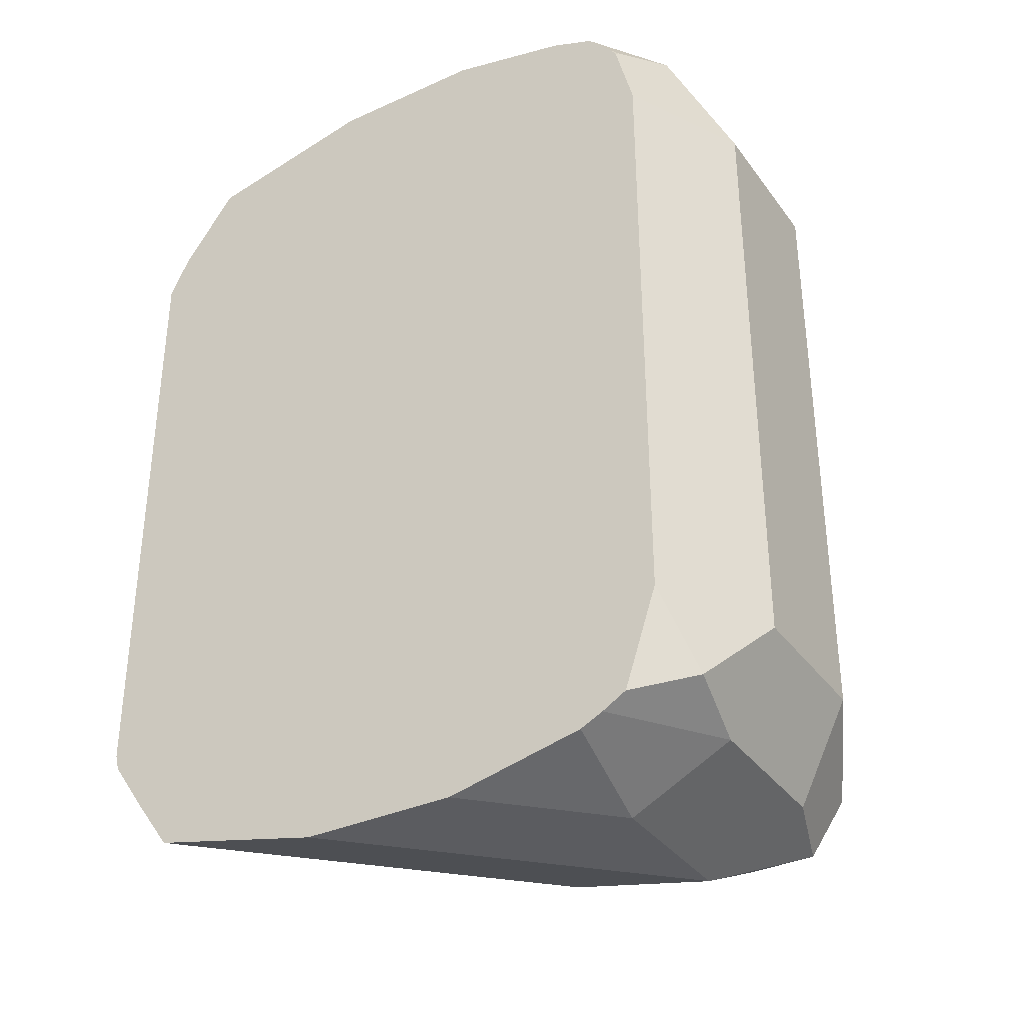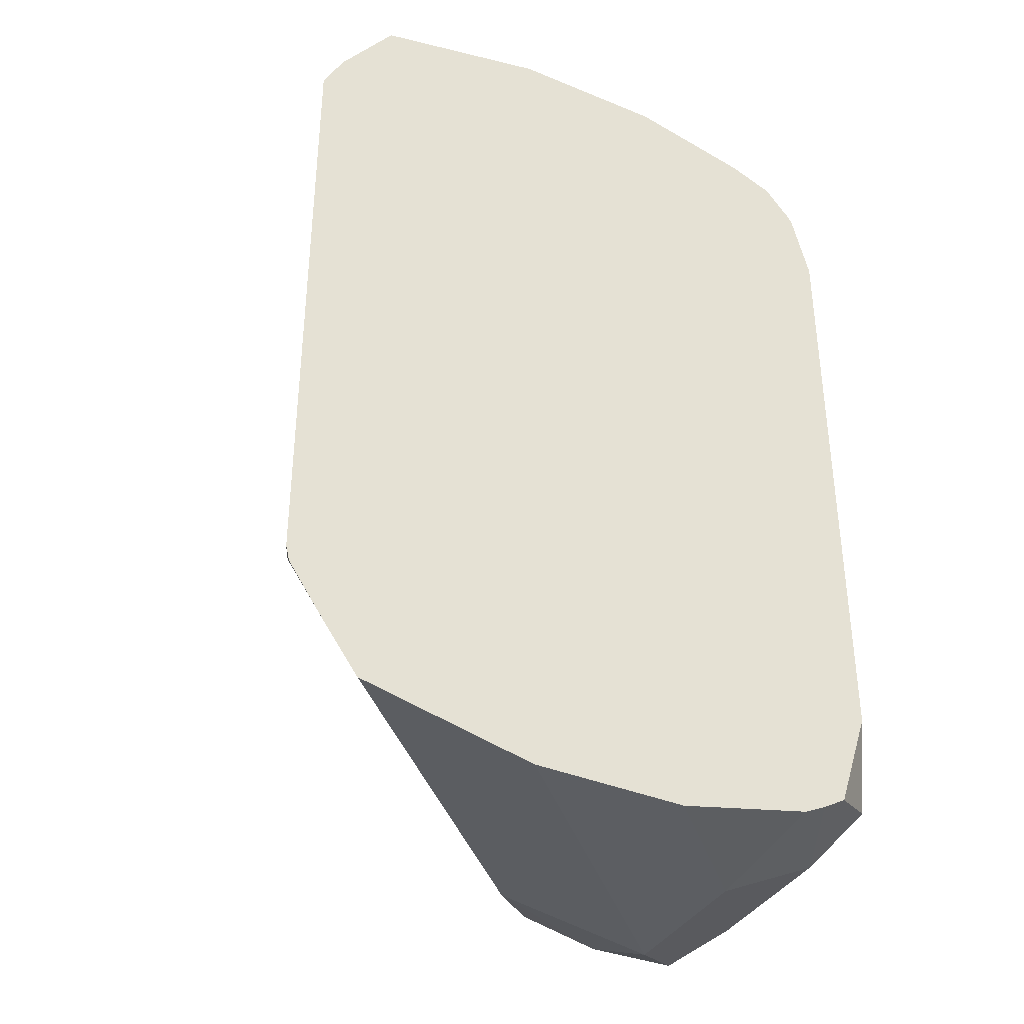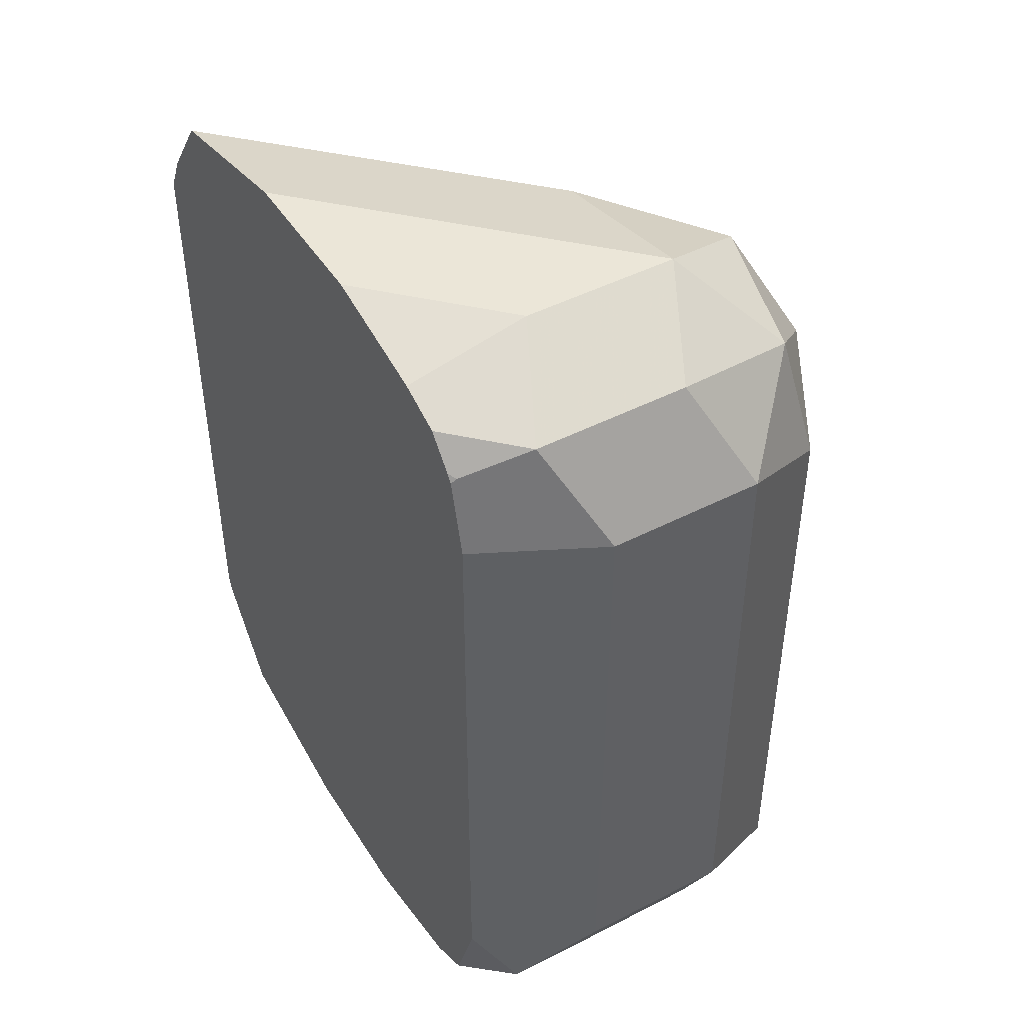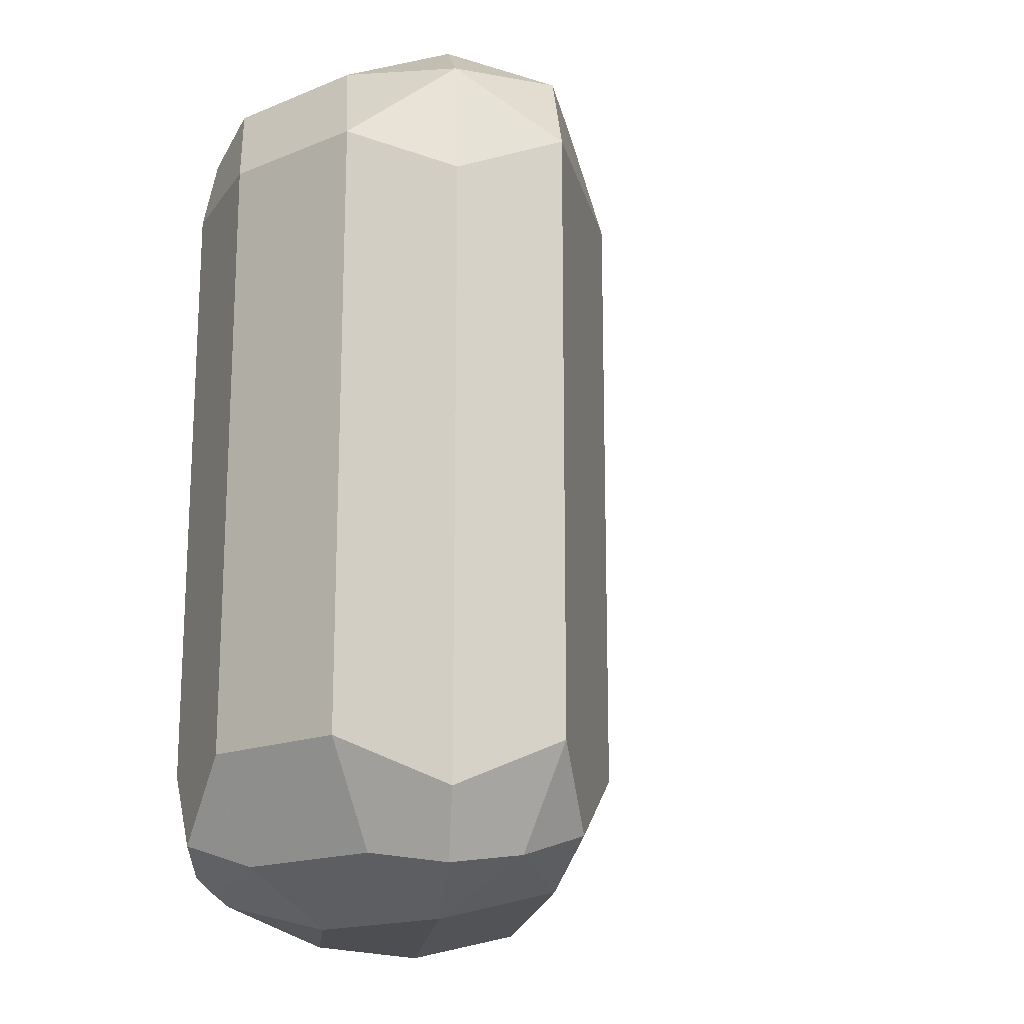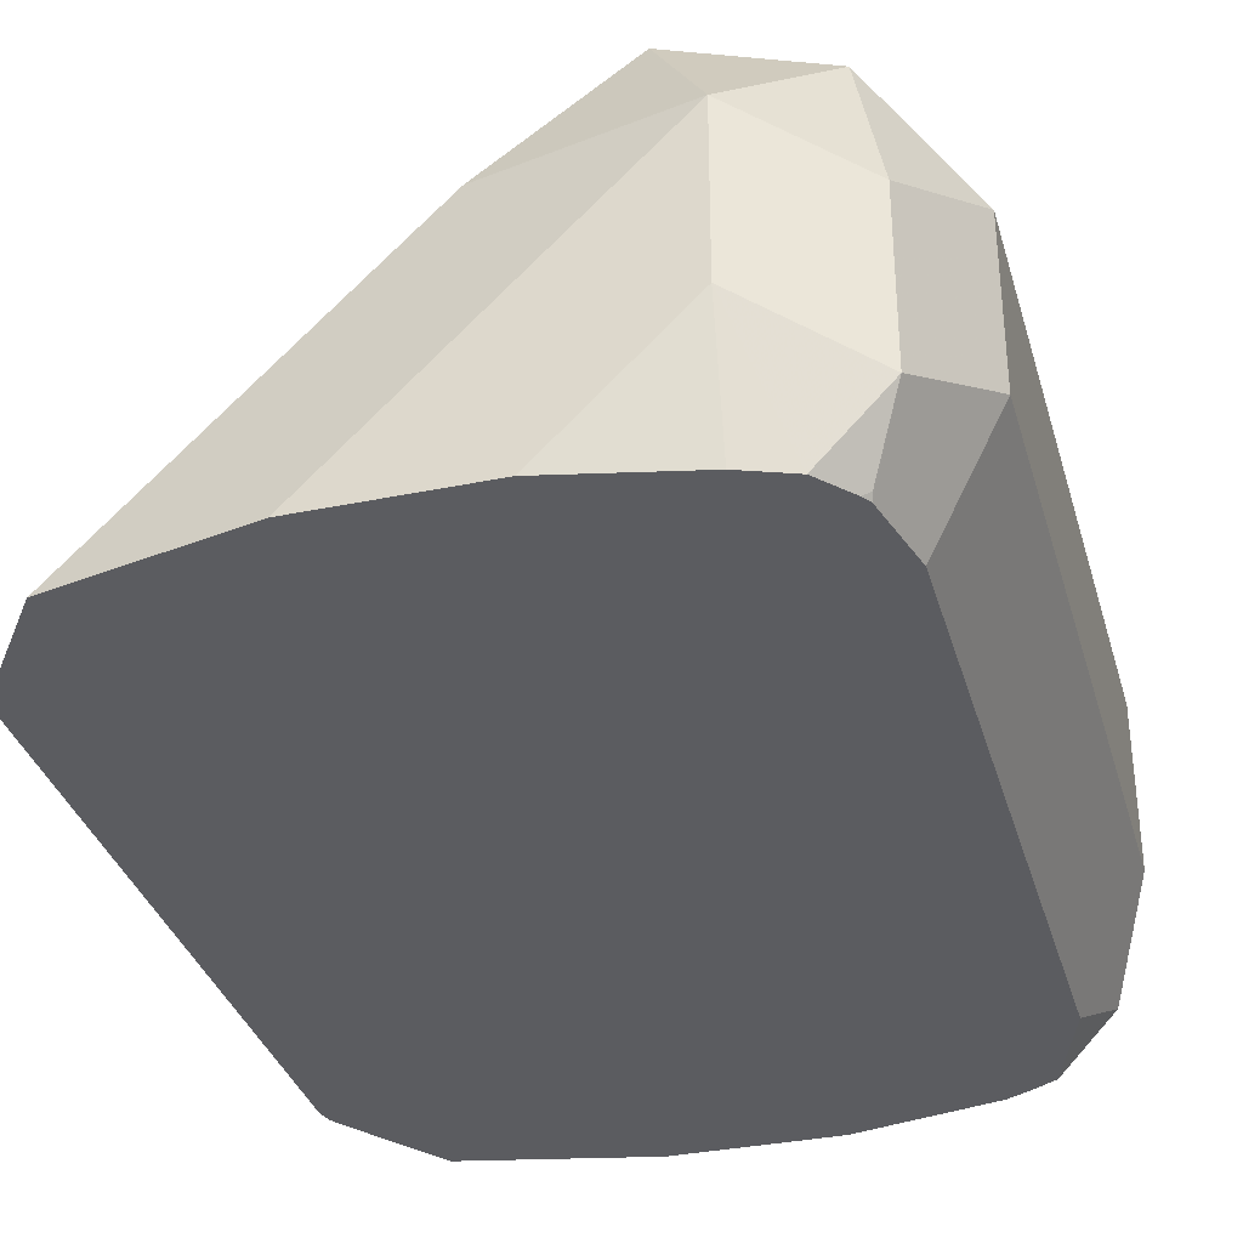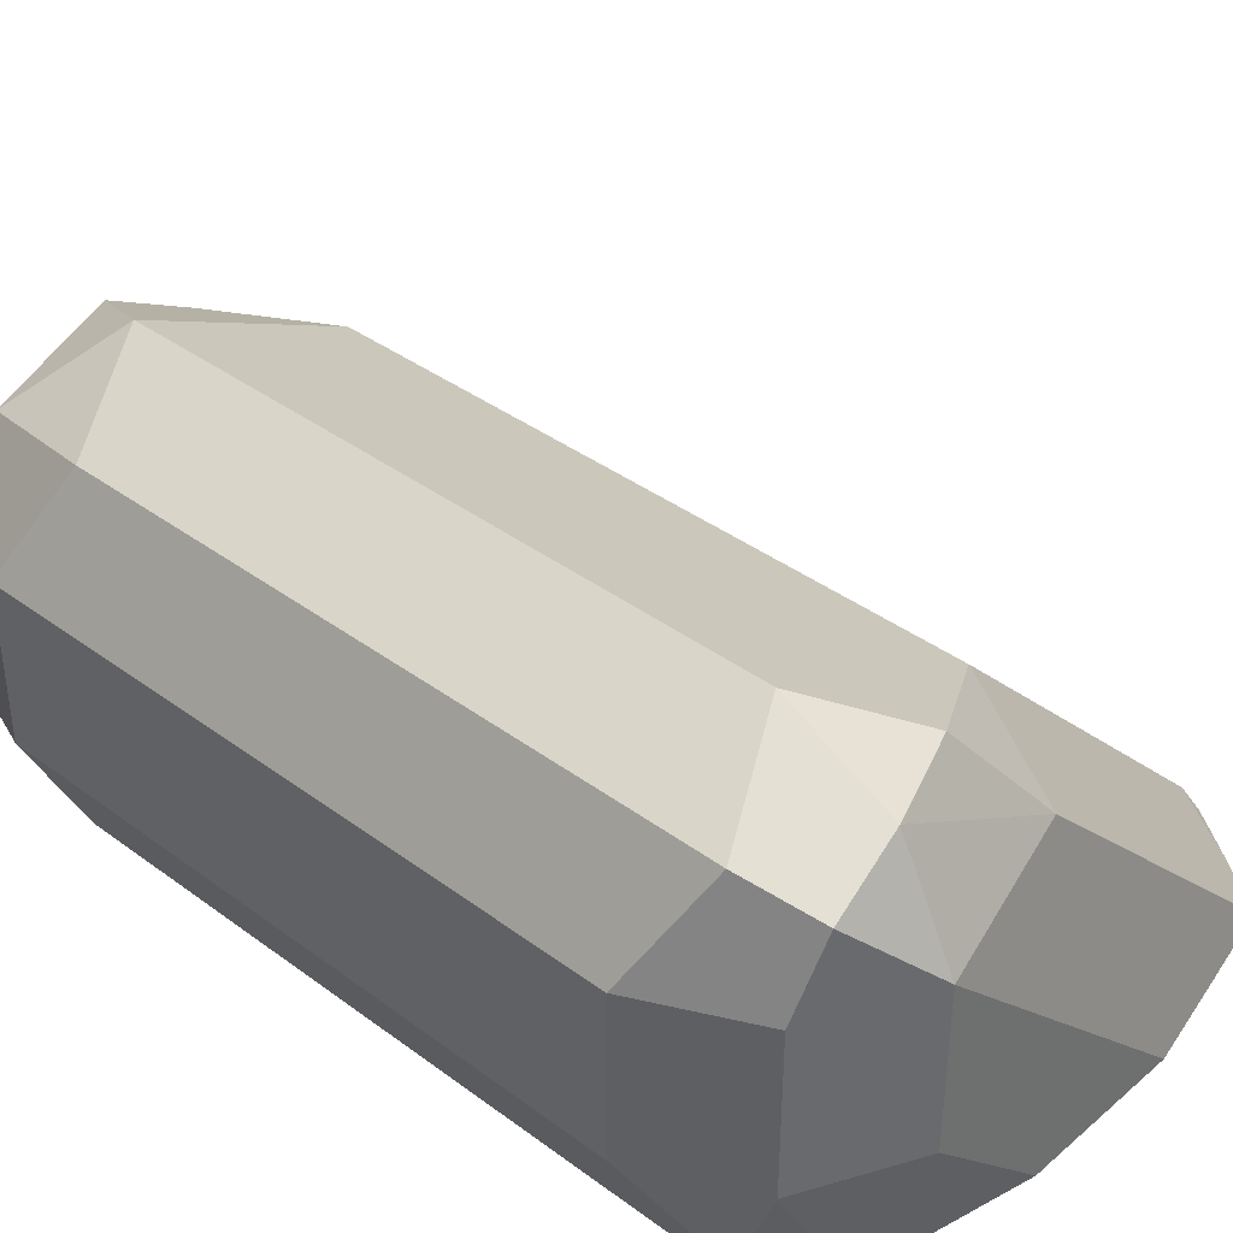
<metadata>
{"format":"obj","ext":"obj","renderer":"f3d","projection":"perspective","resolution":1024,"background":"white","views":[{"elev":-35.0,"azim":-148.9,"up":"+Y"},{"elev":-37.9,"azim":152.2,"up":"+Y"},{"elev":46.1,"azim":-120.5,"up":"+Y"},{"elev":-17.2,"azim":-51.0,"up":"+Y"},{"elev":-34.5,"azim":-164.5,"up":"+Z"},{"elev":38.1,"azim":-46.9,"up":"+Z"}]}
</metadata>
<code>
v -0.05293 0.03528 -0.1059
v -0.04705 0.0294 -0.0941
v -0.0441 0.0441 -0.09705
v -0.04705 0.04705 -0.1118
v -0.05293 0.03528 -0.1235
v -0.05293 -0.03528 -0.1059
v -0.03528 0.03528 -0.08822
v -0.04705 -0.04116 -0.0941
v -0.0294 0.04705 -0.0941
v -0.03528 0.05293 -0.1059
v -0.04705 0.04705 -0.1294
v -0.04602 0.03528 -0.1373
v -0.05293 -0.03528 -0.1235
v -0.04705 -0.04705 -0.1059
v -0.0441 -0.04852 -0.09705
v -0.02352 0.03528 -0.0941
v -0.03528 -0.03528 -0.08822
v -0.02646 -0.0441 -0.09263
v -0.03528 -0.04705 -0.0941
v -0.01543 0.04852 -0.1059
v -0.02205 0.0441 -0.09705
v -0.01764 0.05293 -0.1235
v -0.03528 0.05293 -0.1235
v -0.04036 0.04789 -0.1373
v -0.04332 0.0445 -0.1373
v -0.0441 0.0441 -0.1367
v -0.04394 0.04361 -0.1373
v -0.04602 -0.03528 -0.1373
v -0.04852 -0.0441 -0.1323
v -0.04705 -0.04705 -0.1235
v -0.03528 -0.05293 -0.1059
v -0.01177 0.03528 -0.09999
v -0.02352 -0.03528 -0.0941
v -0.01764 -0.04852 -0.1037
v -0.01177 -0.03528 -0.09999
v 0.01602 0.04852 -0.1373
v 0.00588 0.03528 -0.1176
v 0.02352 0.03528 -0.1353
v -0.003829 0.05293 -0.1373
v -0.02146 0.05293 -0.1373
v -0.03528 0.04985 -0.1373
v -0.04227 -0.0466 -0.1373
v -0.03956 -0.0482 -0.1373
v -0.03528 -0.05293 -0.1235
v -0.01764 -0.05293 -0.1235
v 0.01602 -0.04852 -0.1373
v 0.00588 -0.03528 -0.1176
v 0.02224 0.03991 -0.1373
v 0.02455 0.03528 -0.1373
v 0.02352 -0.03528 -0.1353
v -0.03701 -0.04947 -0.1373
v -0.02146 -0.05293 -0.1373
v -0.003829 -0.05293 -0.1373
v 0.02023 -0.04268 -0.1373
v 0.02455 -0.03528 -0.1373
v 0.02411 -0.03705 -0.1373
f 18 35 33
f 18 19 34
f 18 34 35
f 19 31 34
f 12 52 51
f 20 21 32
f 20 32 37
f 20 37 38
f 20 38 36
f 17 19 18
f 20 36 22
f 16 35 32
f 12 42 28
f 16 18 33
f 16 32 21
f 15 31 19
f 14 31 15
f 14 44 31
f 14 30 44
f 13 29 30
f 13 28 29
f 22 36 39
f 12 43 42
f 12 51 43
f 16 33 35
f 23 40 41
f 32 35 47
f 25 27 26
f 46 54 50
f 45 53 46
f 44 51 52
f 46 50 47
f 43 51 44
f 38 55 49
f 38 50 55
f 38 49 48
f 37 50 38
f 37 47 50
f 36 38 48
f 34 47 35
f 34 46 47
f 34 45 46
f 32 47 37
f 31 45 34
f 31 53 45
f 31 52 53
f 31 44 52
f 30 43 44
f 29 43 30
f 29 42 43
f 28 42 29
f 23 41 24
f 12 53 52
f 1 11 5
f 12 54 46
f 6 15 8
f 6 14 15
f 6 30 14
f 6 13 30
f 5 28 13
f 5 12 28
f 5 11 12
f 4 23 11
f 4 10 23
f 3 10 4
f 3 9 10
f 3 7 9
f 2 17 7
f 2 8 17
f 2 7 3
f 1 8 2
f 1 6 8
f 1 13 6
f 1 5 13
f 1 4 11
f 1 3 4
f 1 2 3
f 50 54 56
f 7 16 9
f 7 17 18
f 7 18 16
f 8 15 19
f 12 56 54
f 12 55 56
f 12 49 55
f 12 48 49
f 12 36 48
f 12 39 36
f 12 40 39
f 12 41 40
f 12 24 41
f 12 25 24
f 12 27 25
f 12 46 53
f 11 27 12
f 11 25 26
f 11 24 25
f 11 23 24
f 10 20 22
f 10 40 23
f 10 39 40
f 10 22 39
f 9 21 20
f 9 16 21
f 9 20 10
f 8 19 17
f 11 26 27
f 50 56 55

</code>
